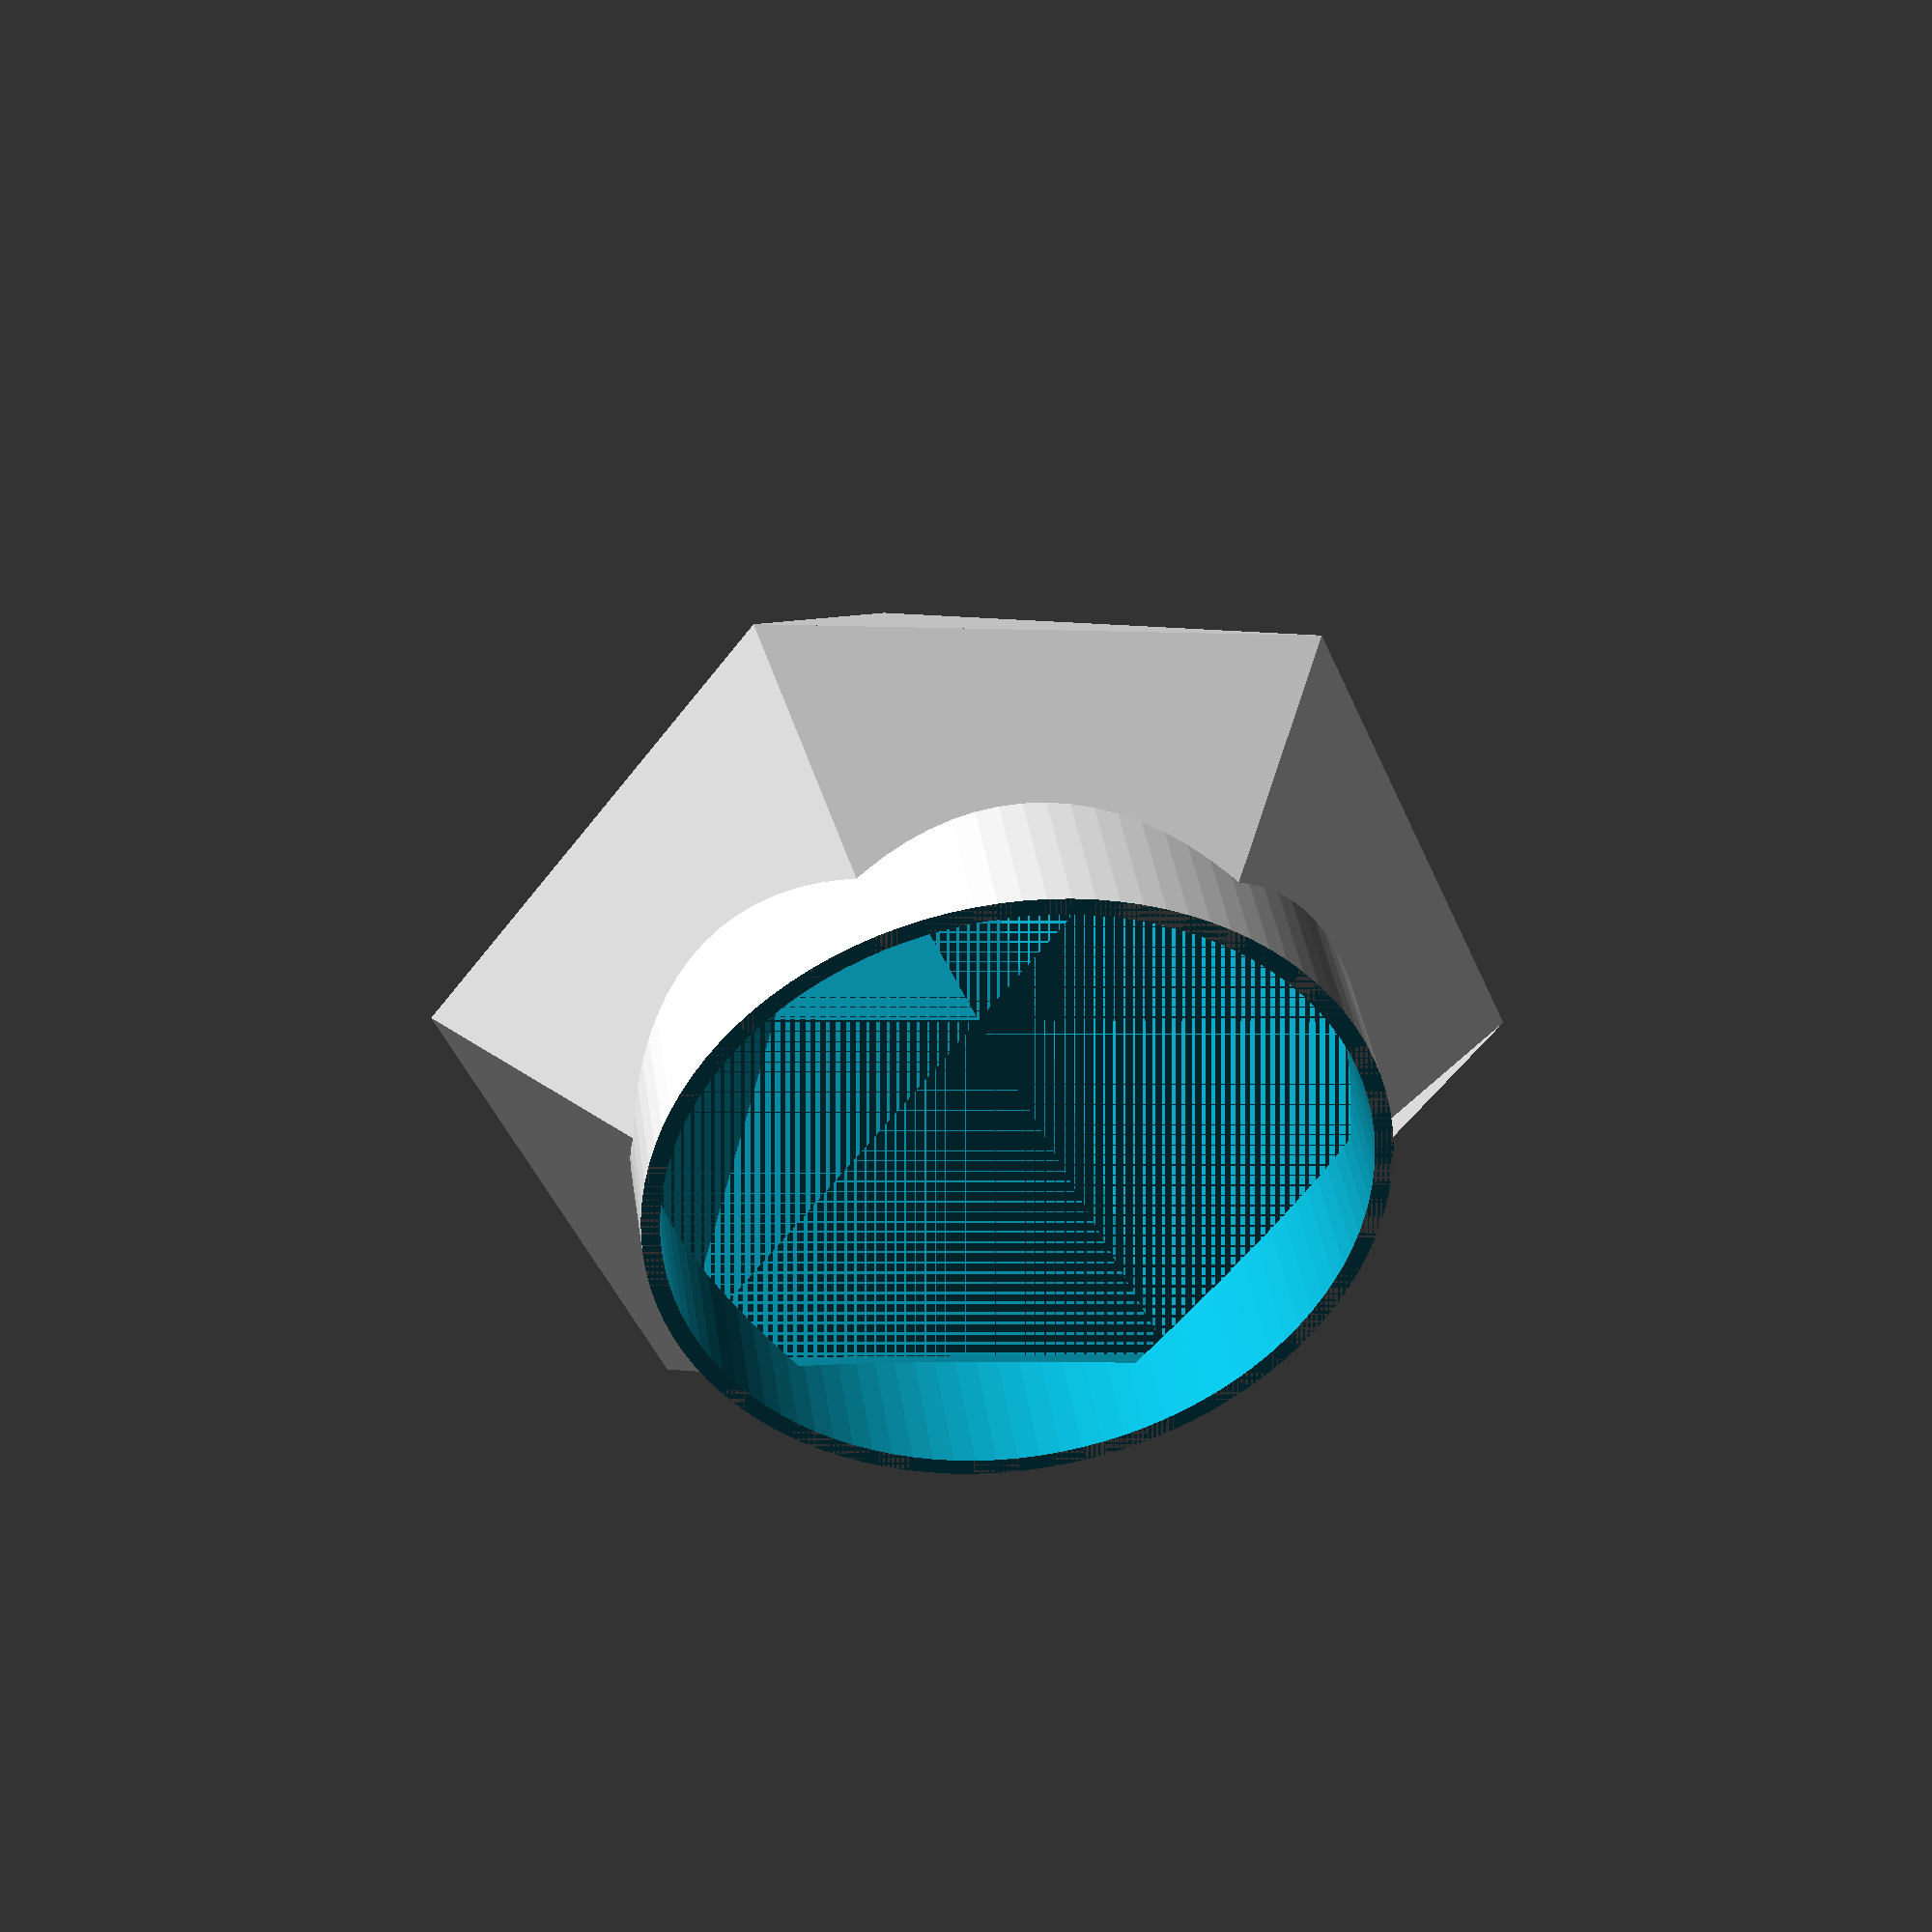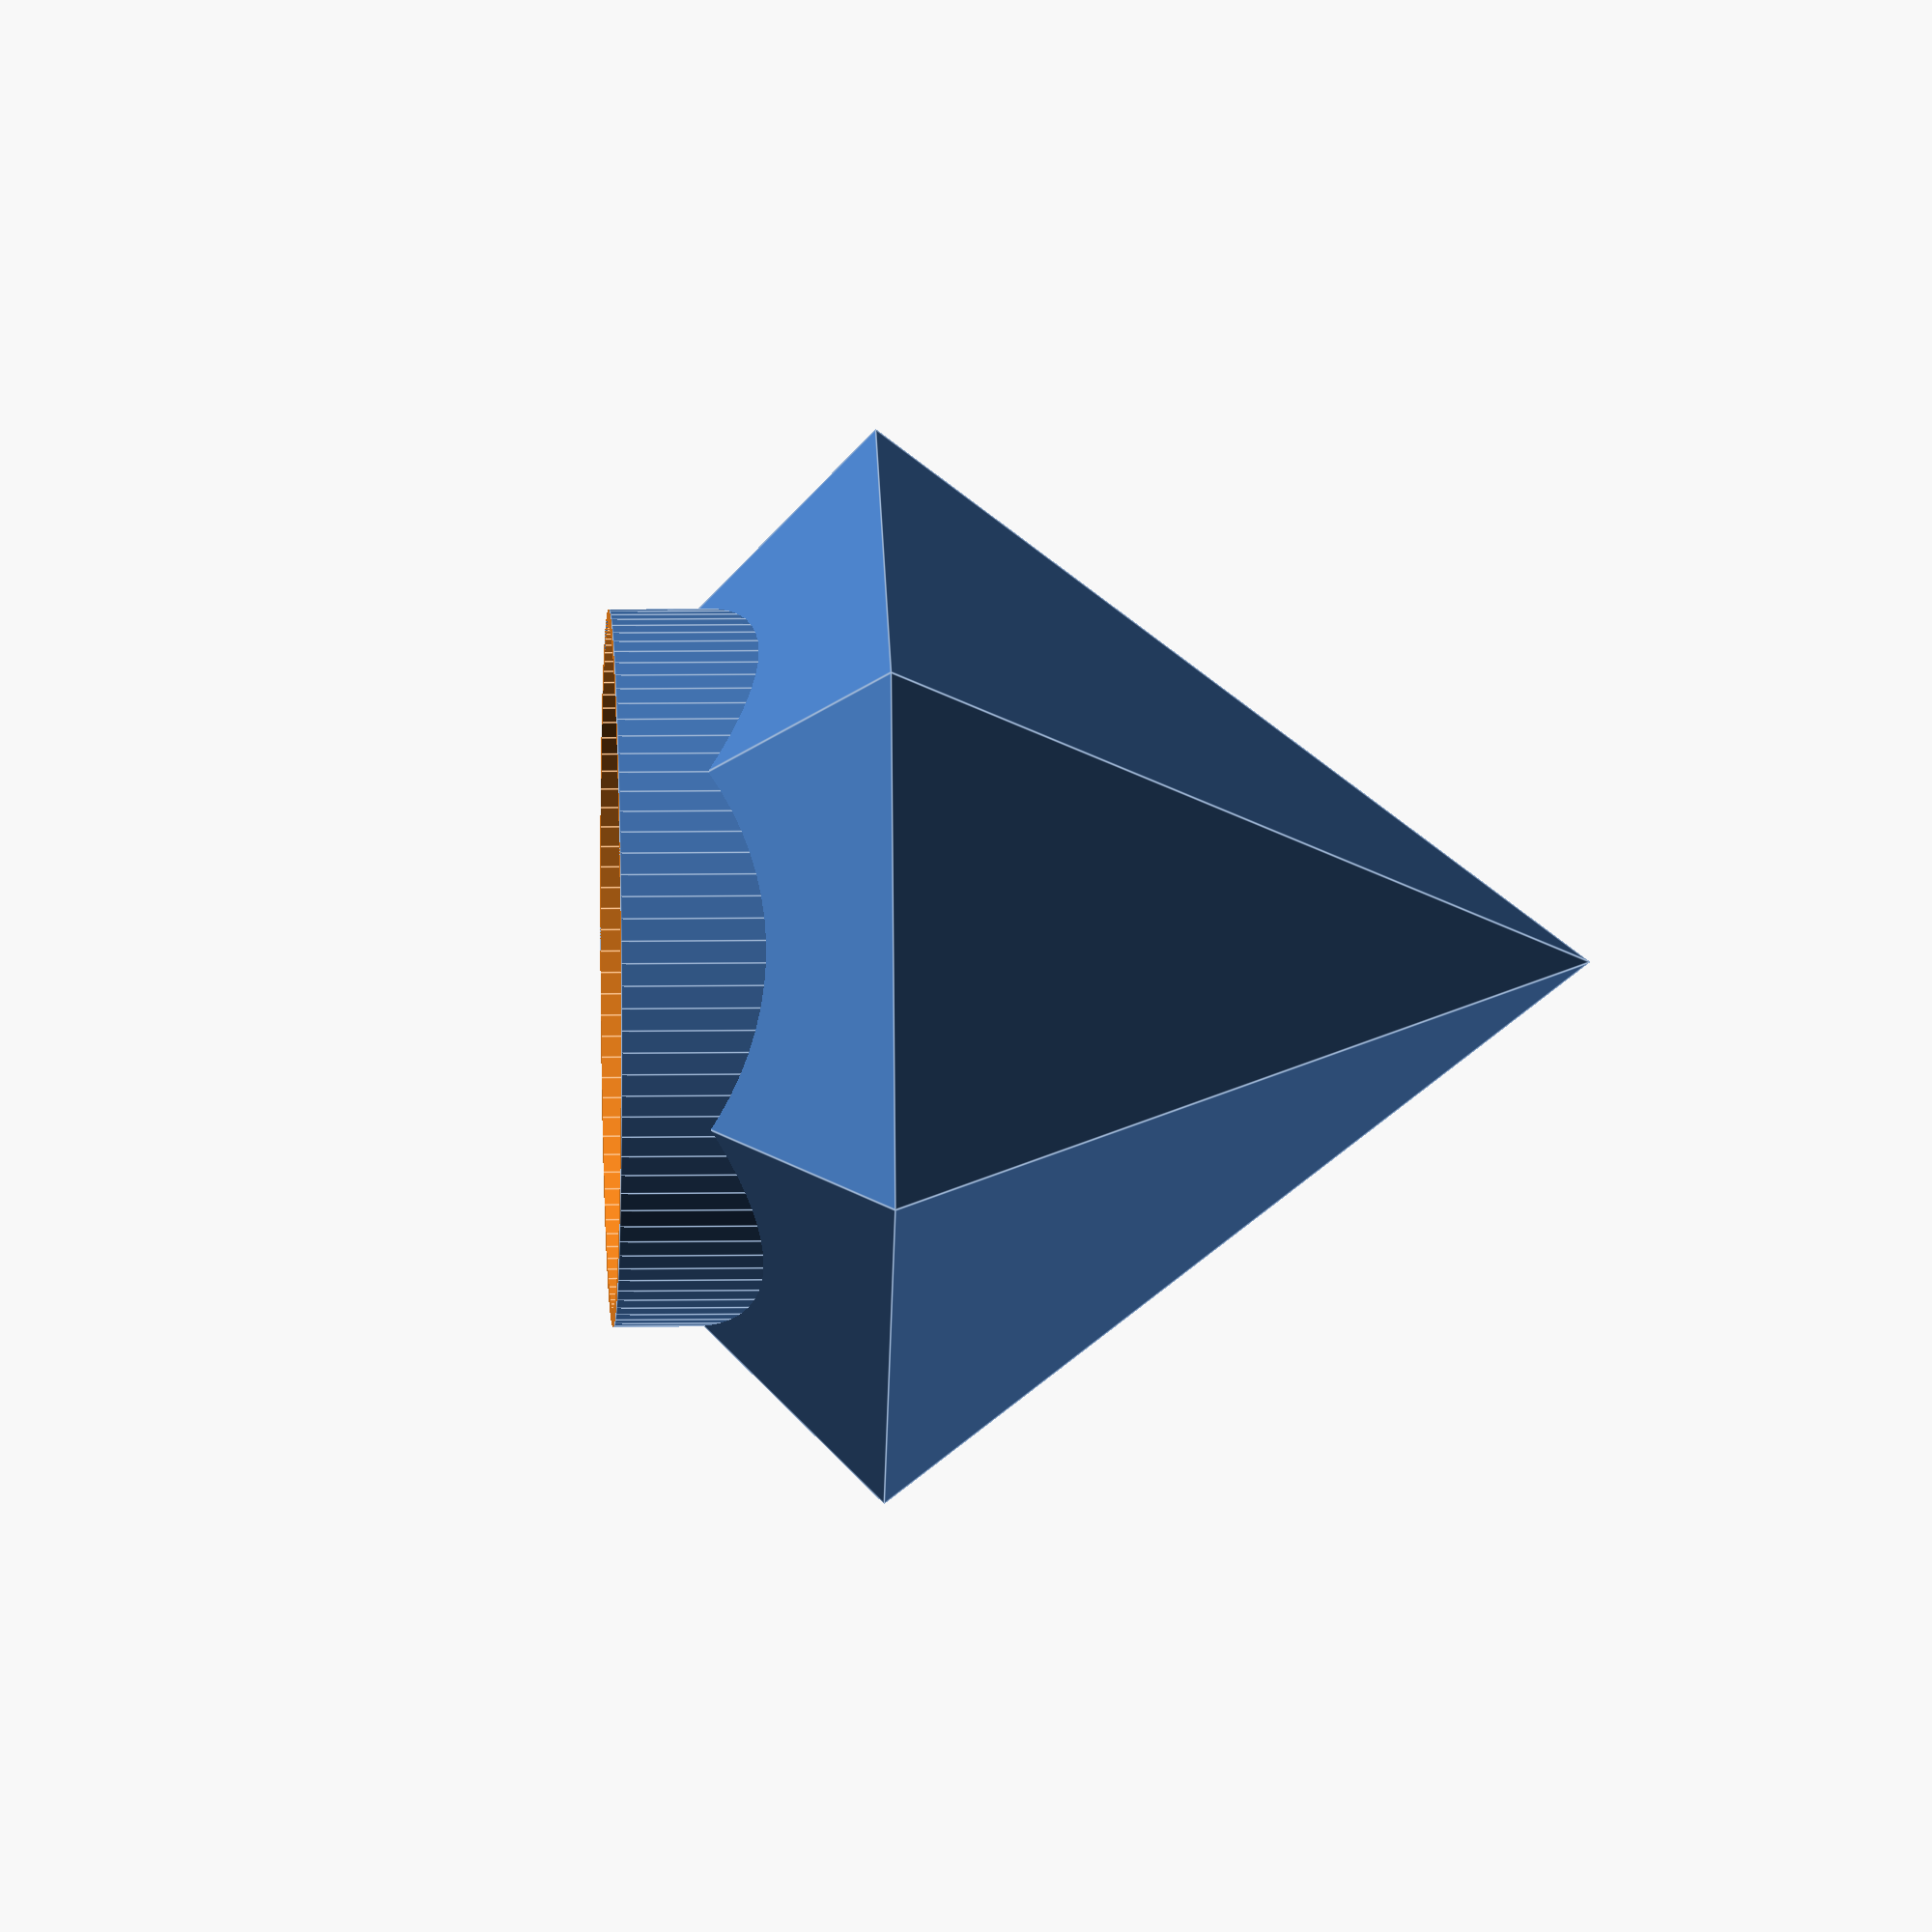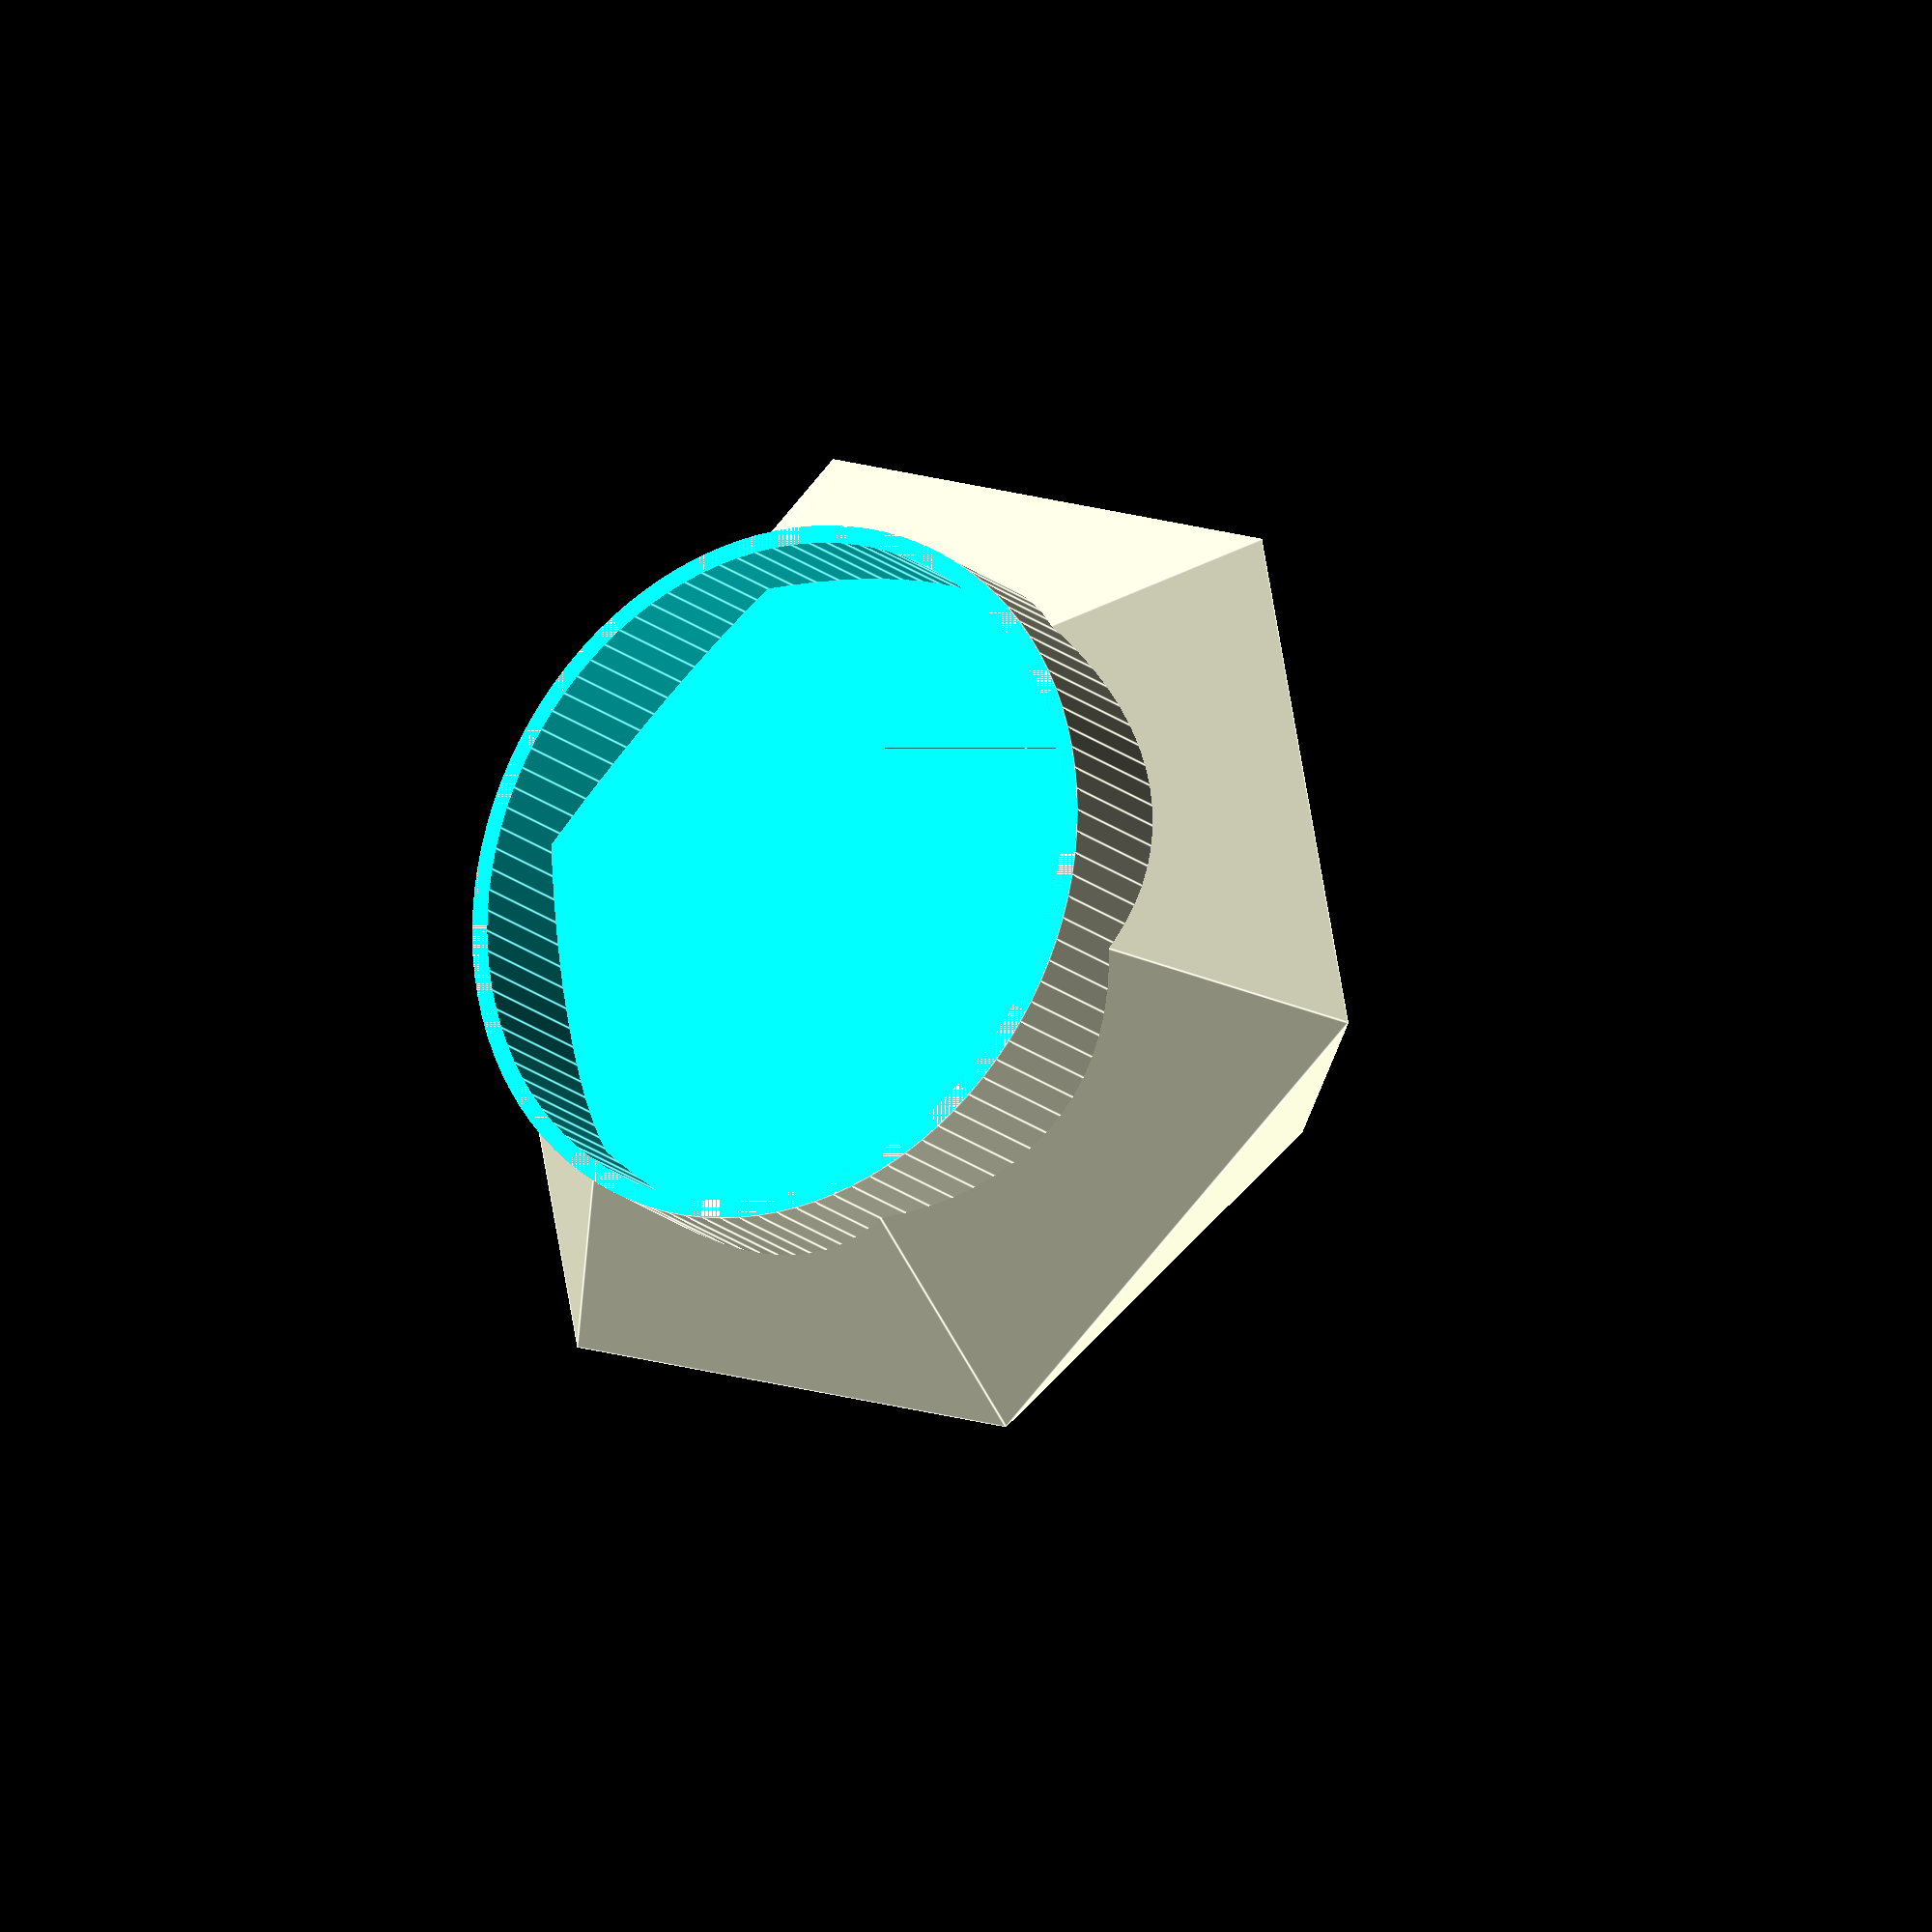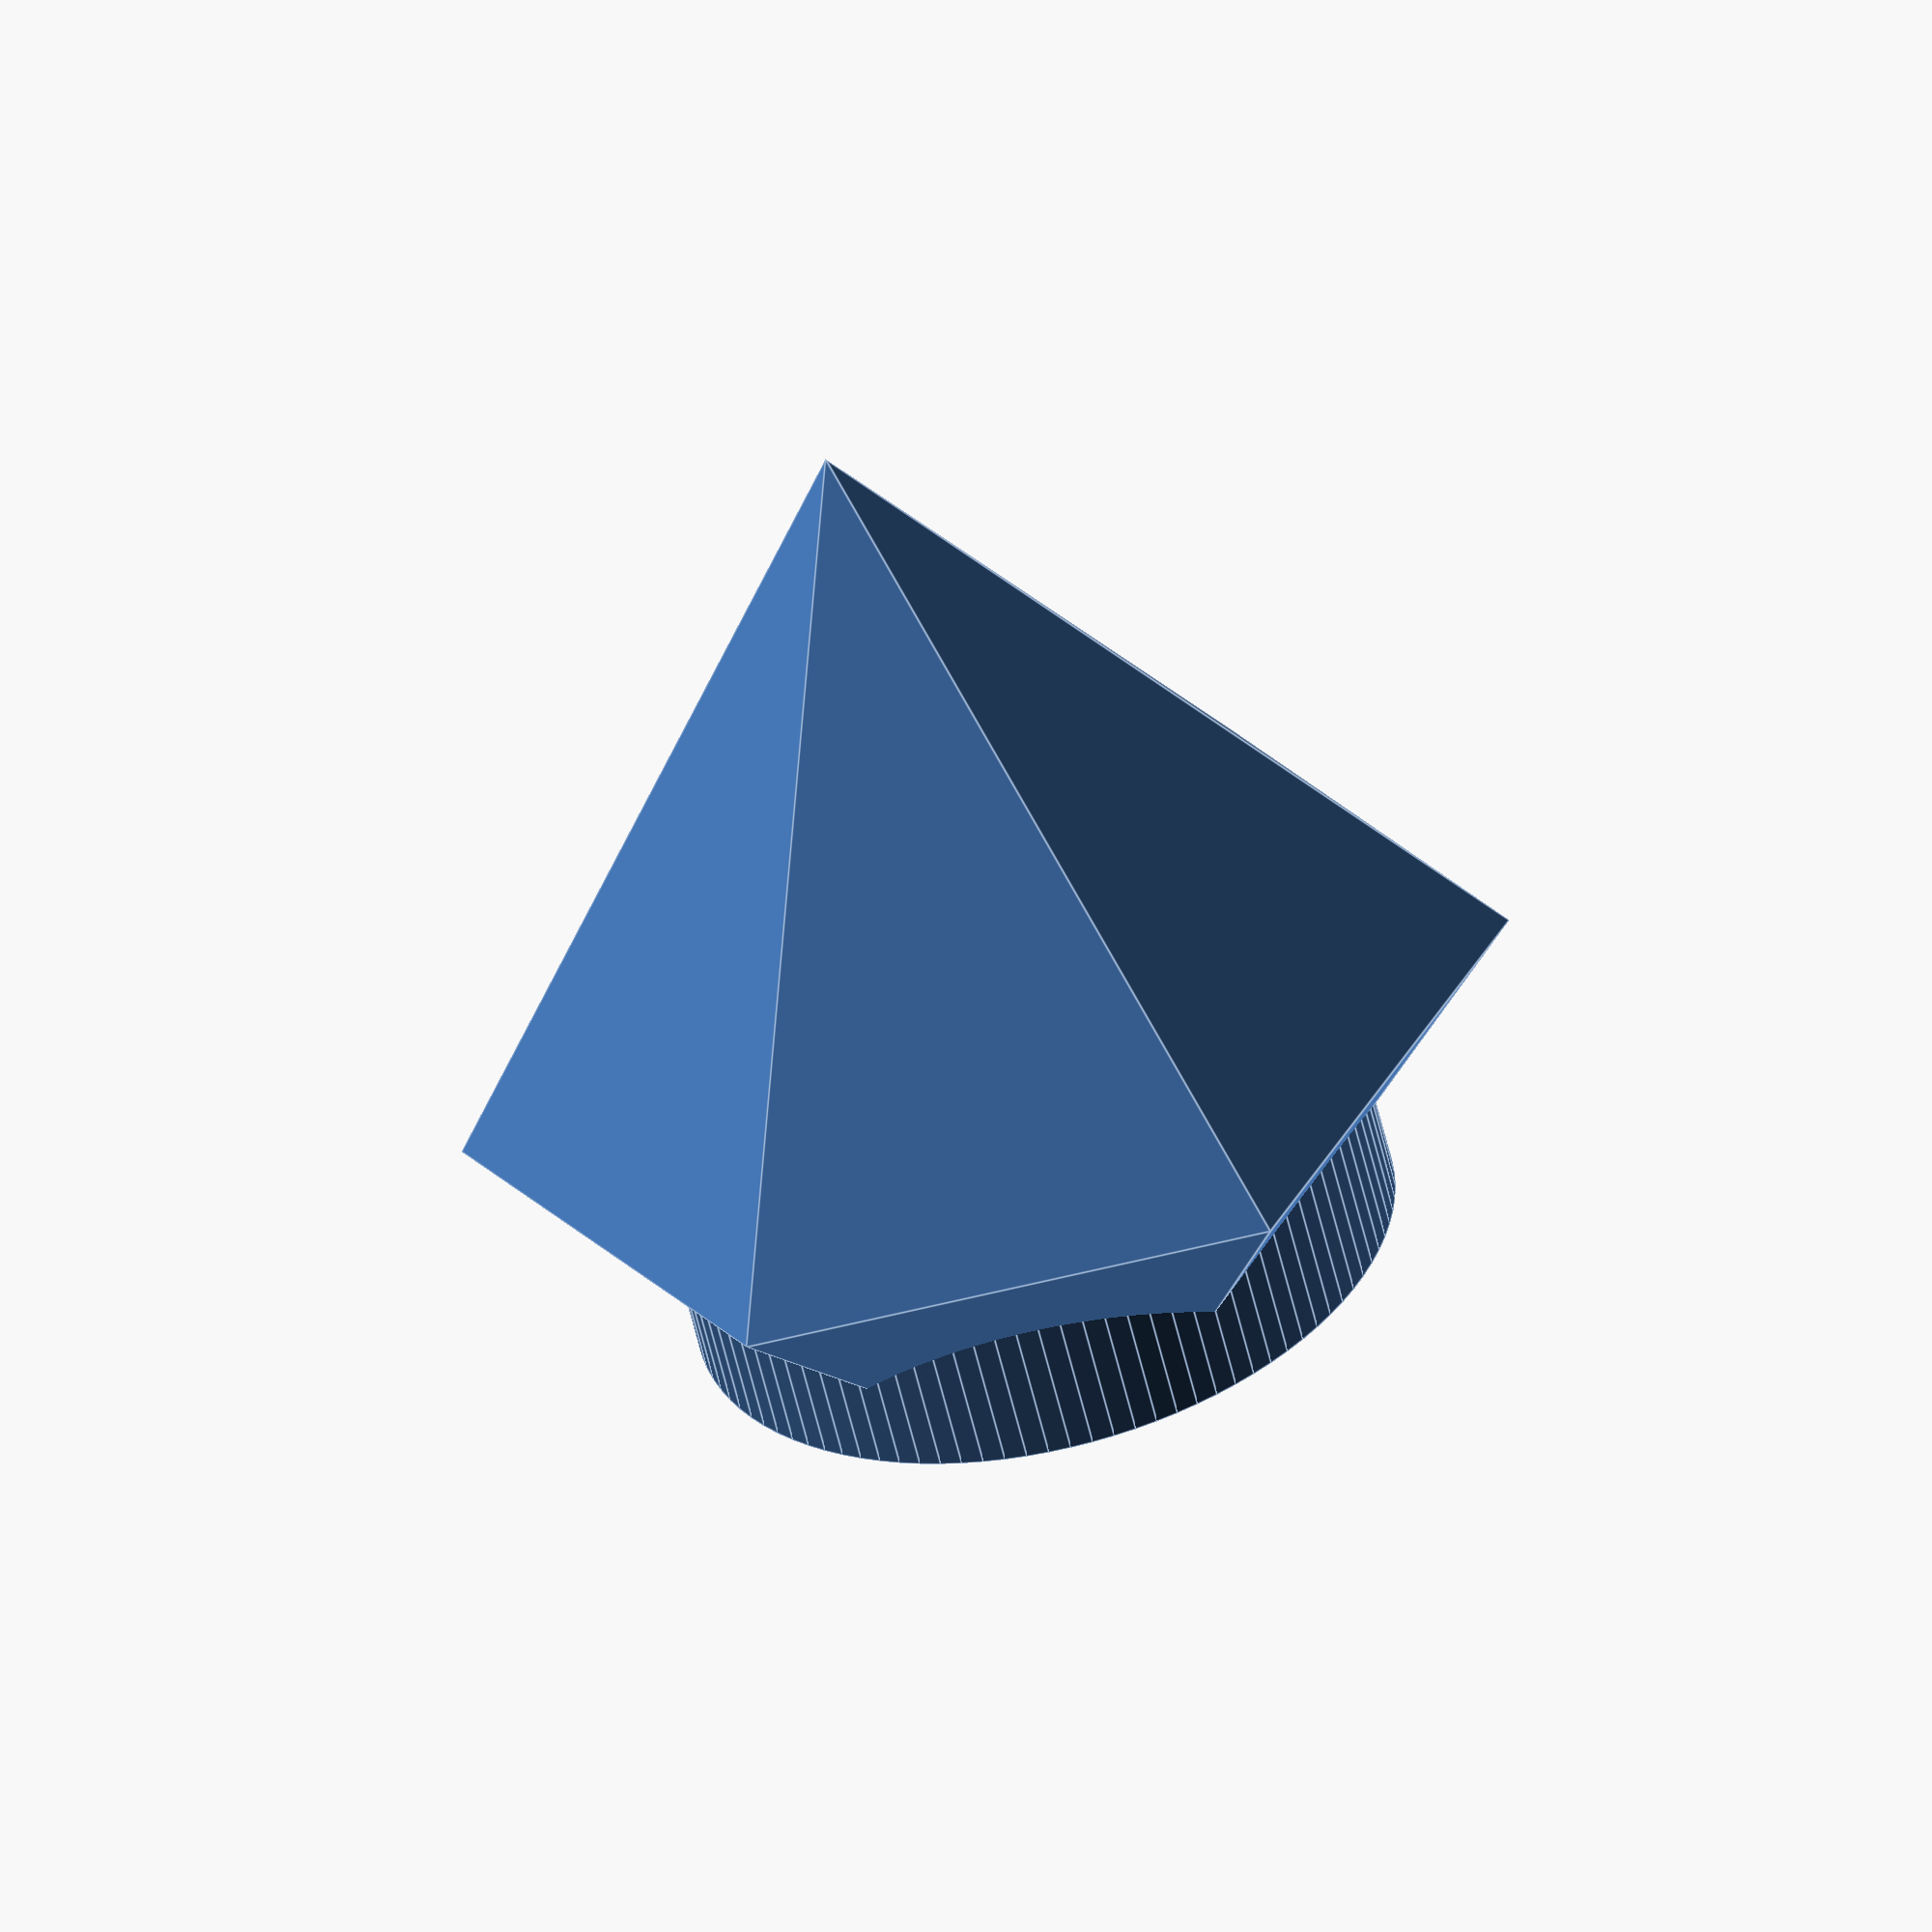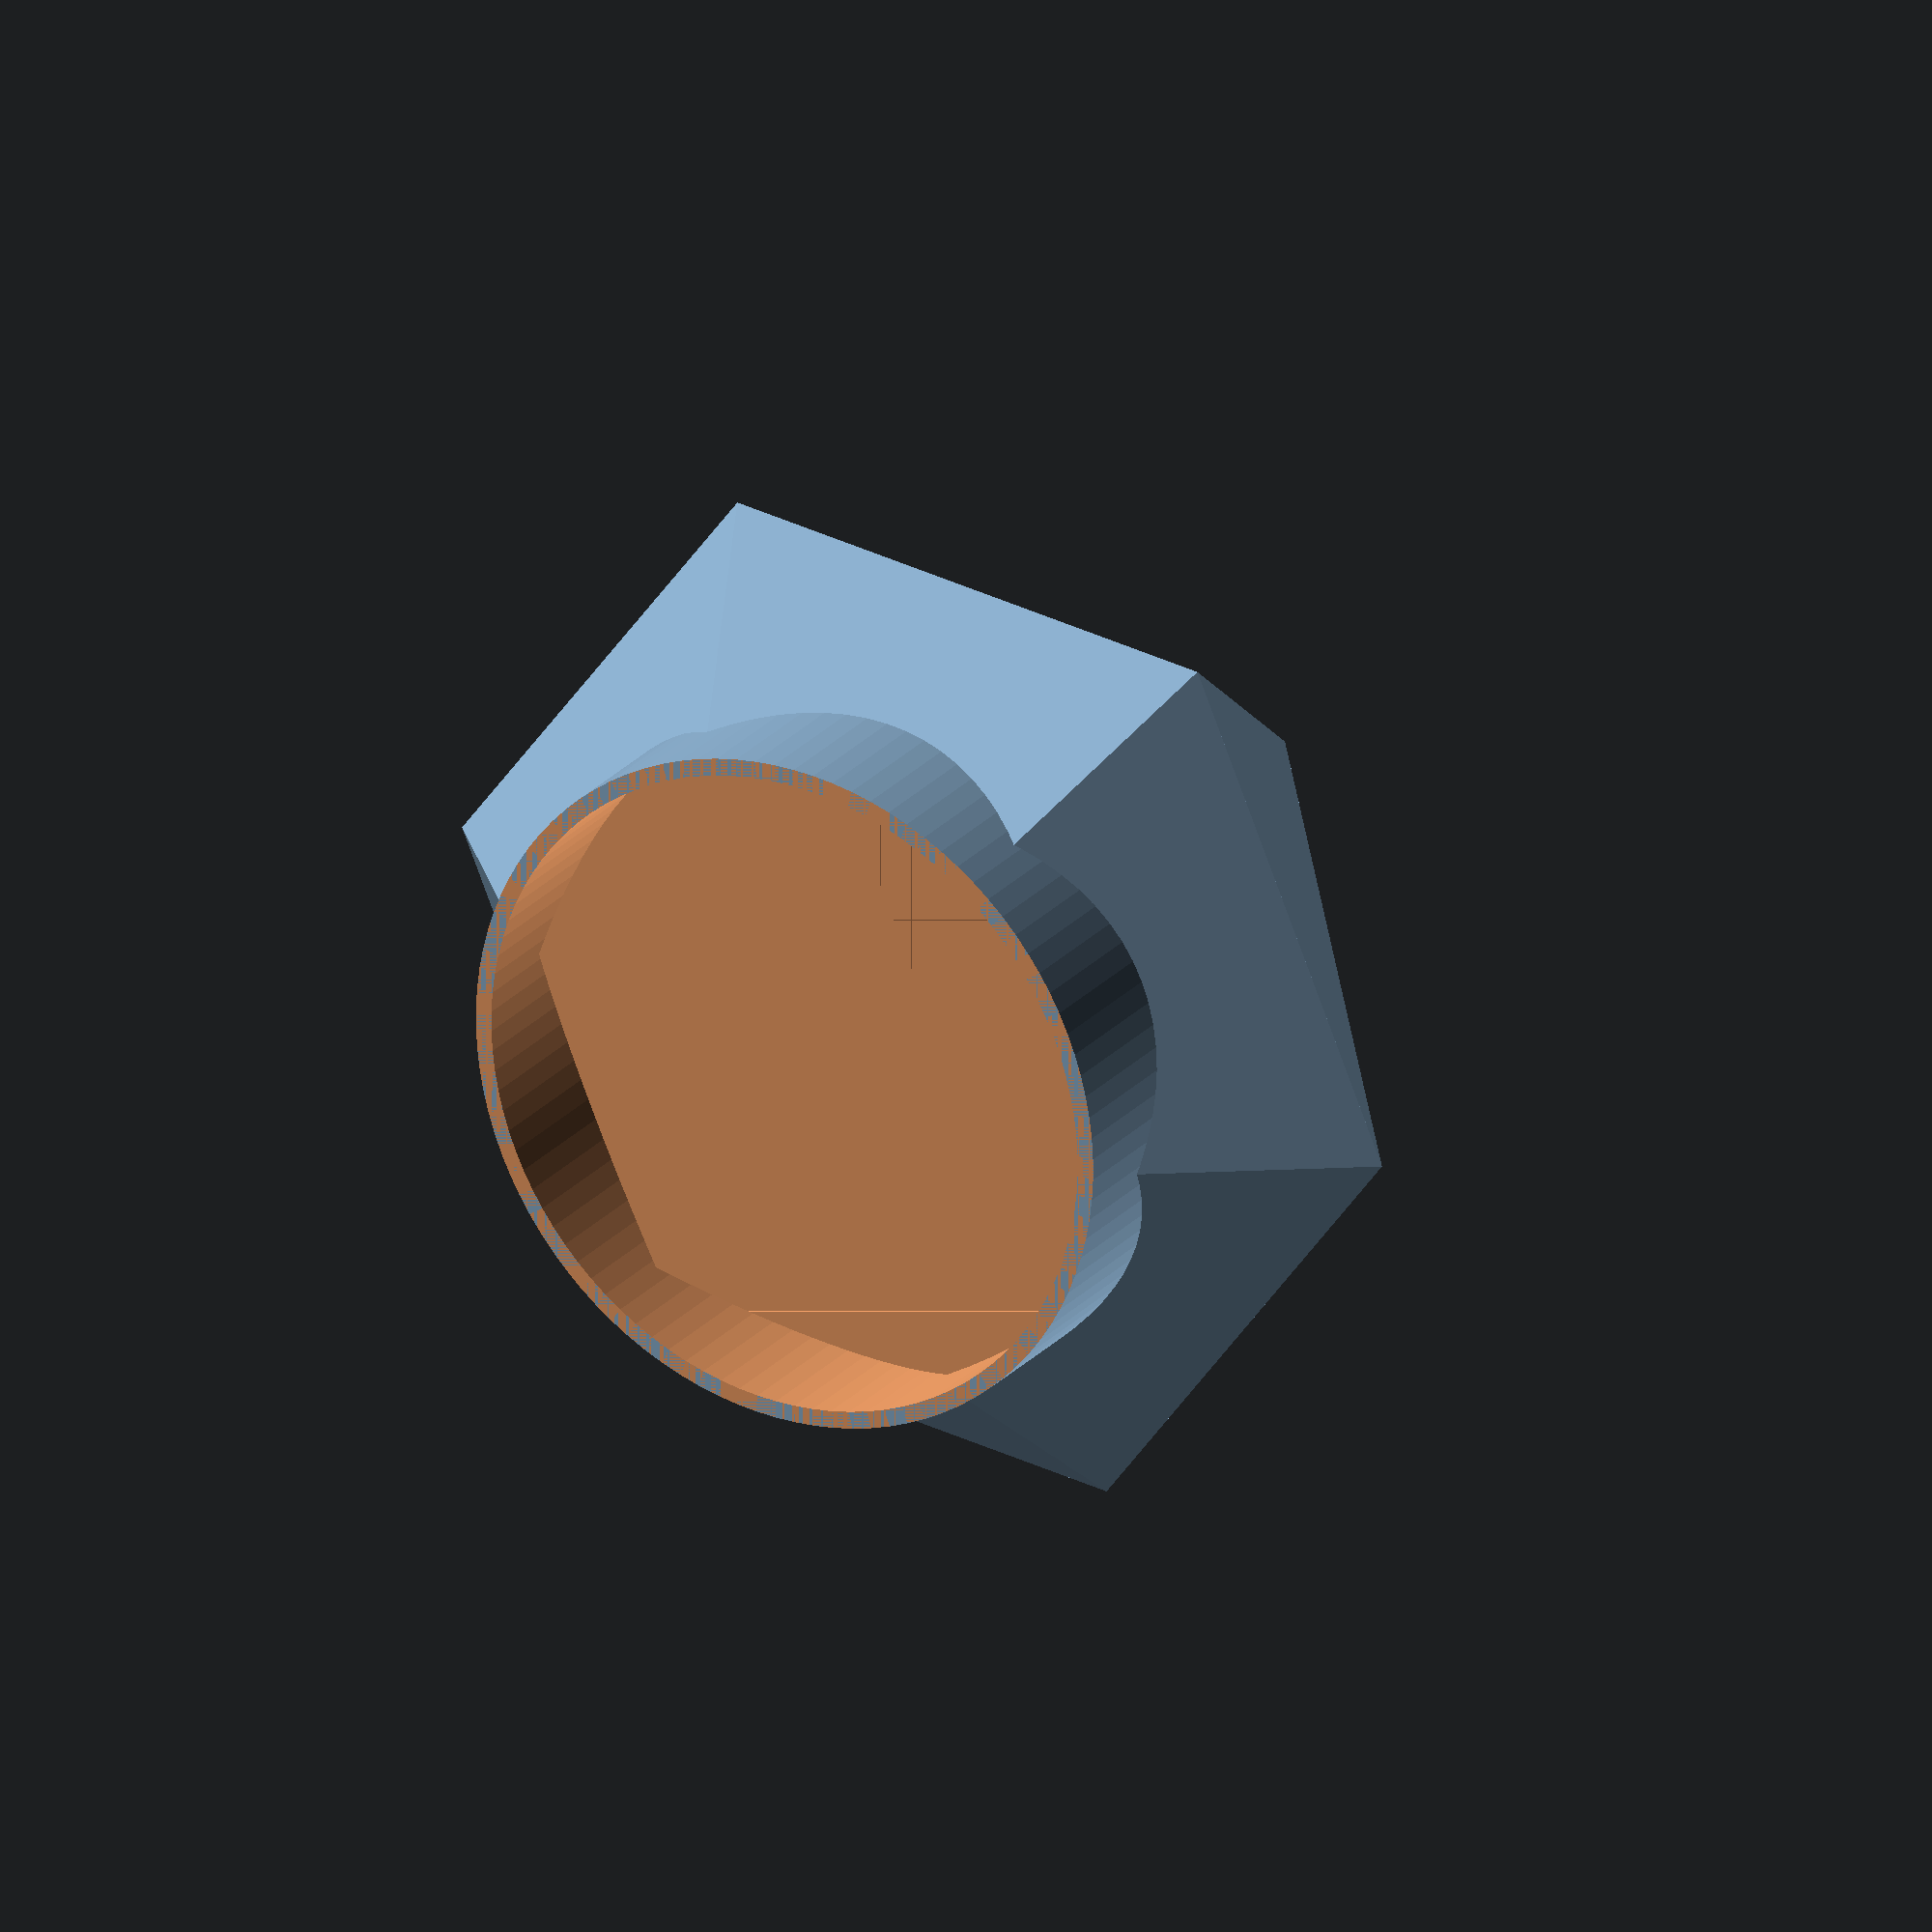
<openscad>
//Make EPIC custom crystal lamps

//https://www.youtube.com/watch?v=HZKu9QMN5xw&ab_channel=bigclivedotcom

//Lamp cap diamond.
//You can adjust the five variables below
base=40;      //Diameter of base for lamp
rim=5;            //Length of rim at base
size=60;        //Size of diamond
facets=6;       //Number of sides (default 6)
scaling=0.66; //Ratio of length to width (default 0.66)
//Don't change variables below here
halfsize=size/2;
$fn=facets;
difference(){
union(){
//outer body
translate([0,0,0])
cylinder(h=4+rim,d1=base,d2=base,$fn=100);
translate([0,0,-(base/2)+rim])
cylinder(h=halfsize,d1=0,d2=size);
translate([0,0,halfsize-(base/2)+rim])
cylinder(h=size*scaling,d1=size,d2=0);
}
//Inner core.
translate([0,0,-1])
cylinder(h=6+rim,d1=base-2,d2=base-2,$fn=100);
translate([0,0,-(base/2)+rim+1])
cylinder(h=halfsize-1,d1=0,d2=size-2);
translate([0,0,halfsize-(base/2)+rim])
cylinder(h=size*scaling-1.5,d1=size-2,d2=0);
translate([-halfsize,-halfsize,-halfsize])
cube([size,size,halfsize]);
//x-ray box
//translate([-80,-80,-50])
//cube([160,80,260]);
}
</openscad>
<views>
elev=321.1 azim=352.9 roll=171.7 proj=p view=solid
elev=167.6 azim=45.5 roll=271.7 proj=o view=edges
elev=18.4 azim=101.0 roll=212.6 proj=o view=edges
elev=236.4 azim=57.1 roll=167.0 proj=o view=edges
elev=155.3 azim=113.5 roll=329.3 proj=o view=solid
</views>
